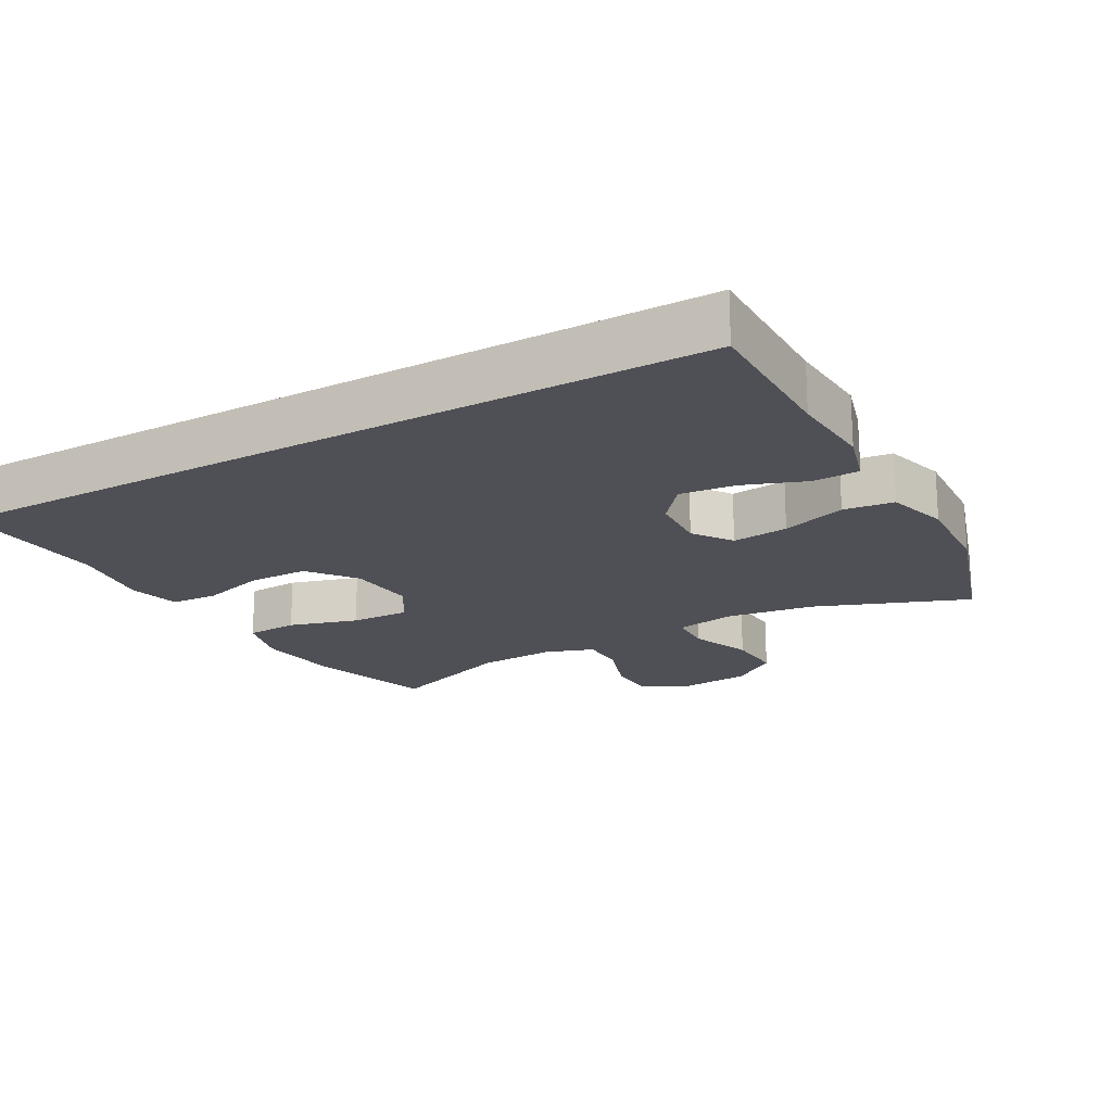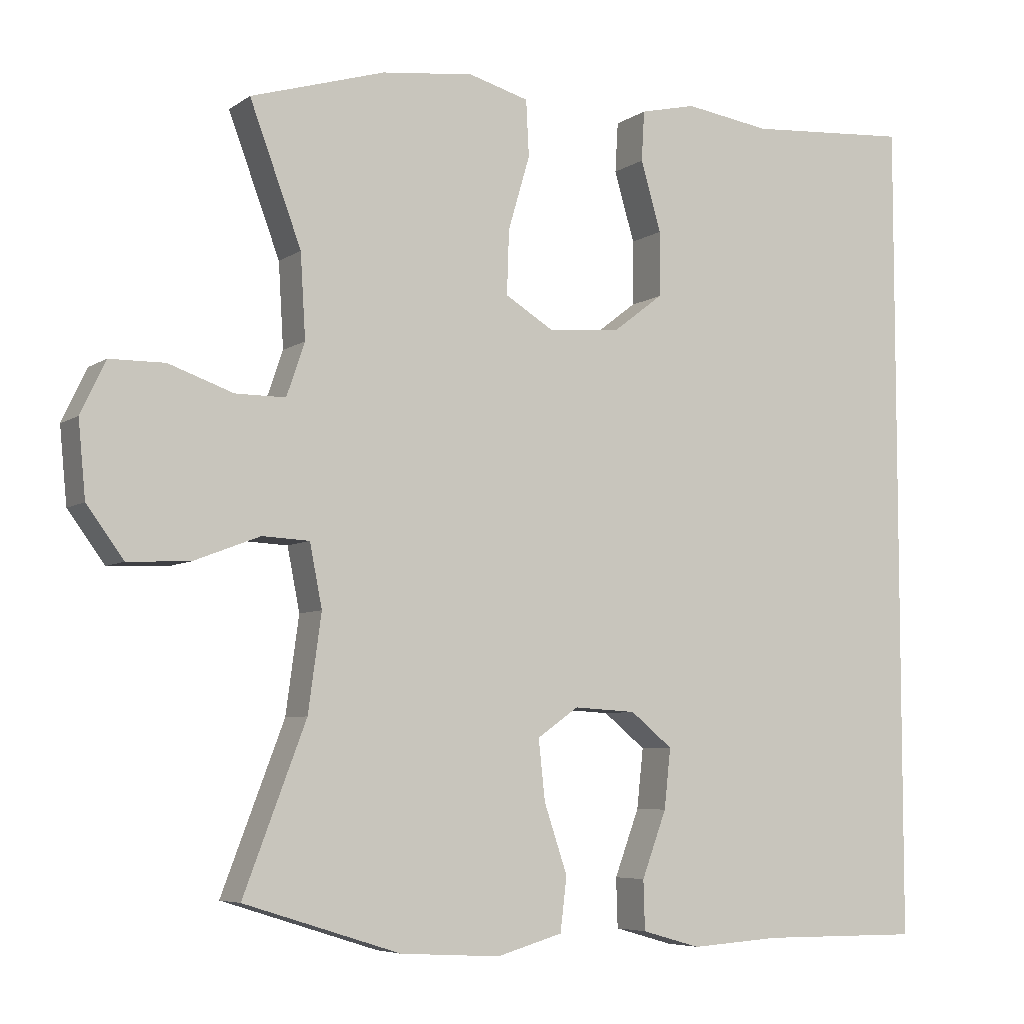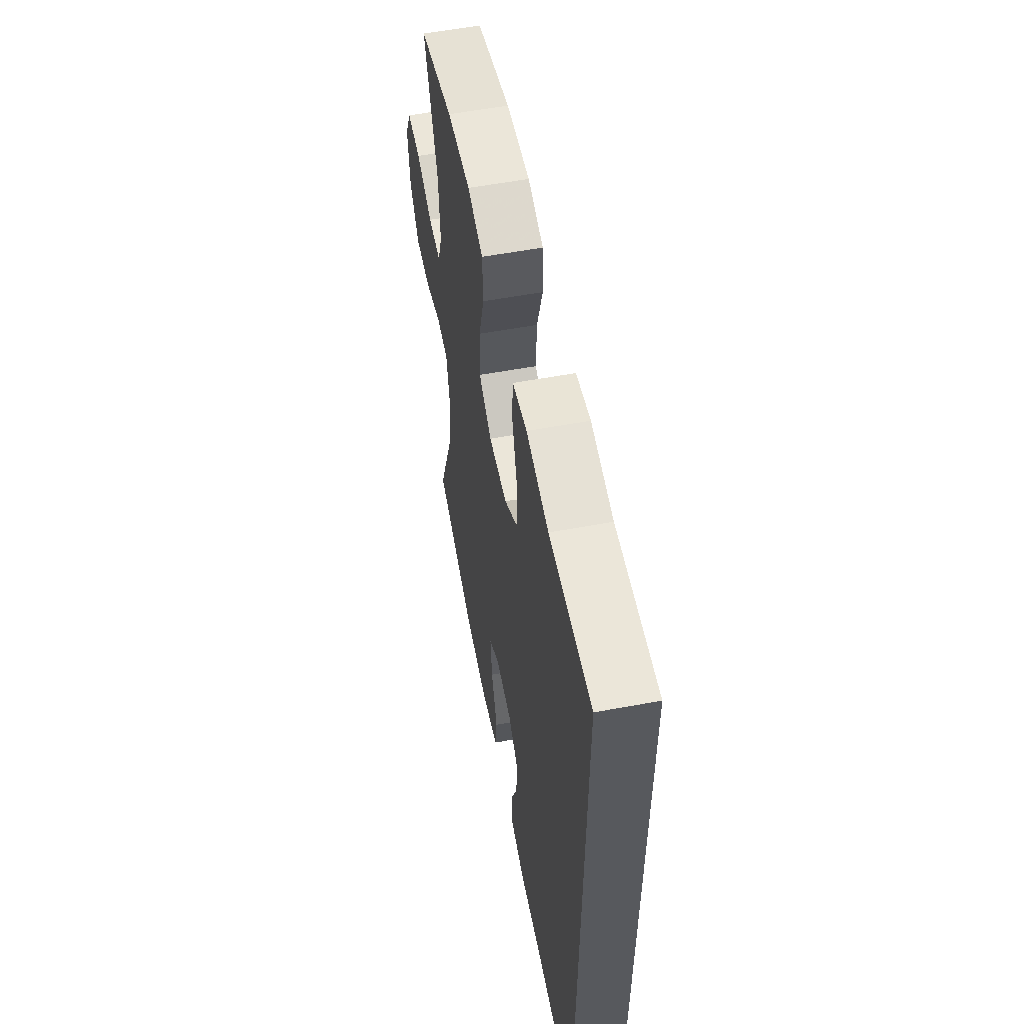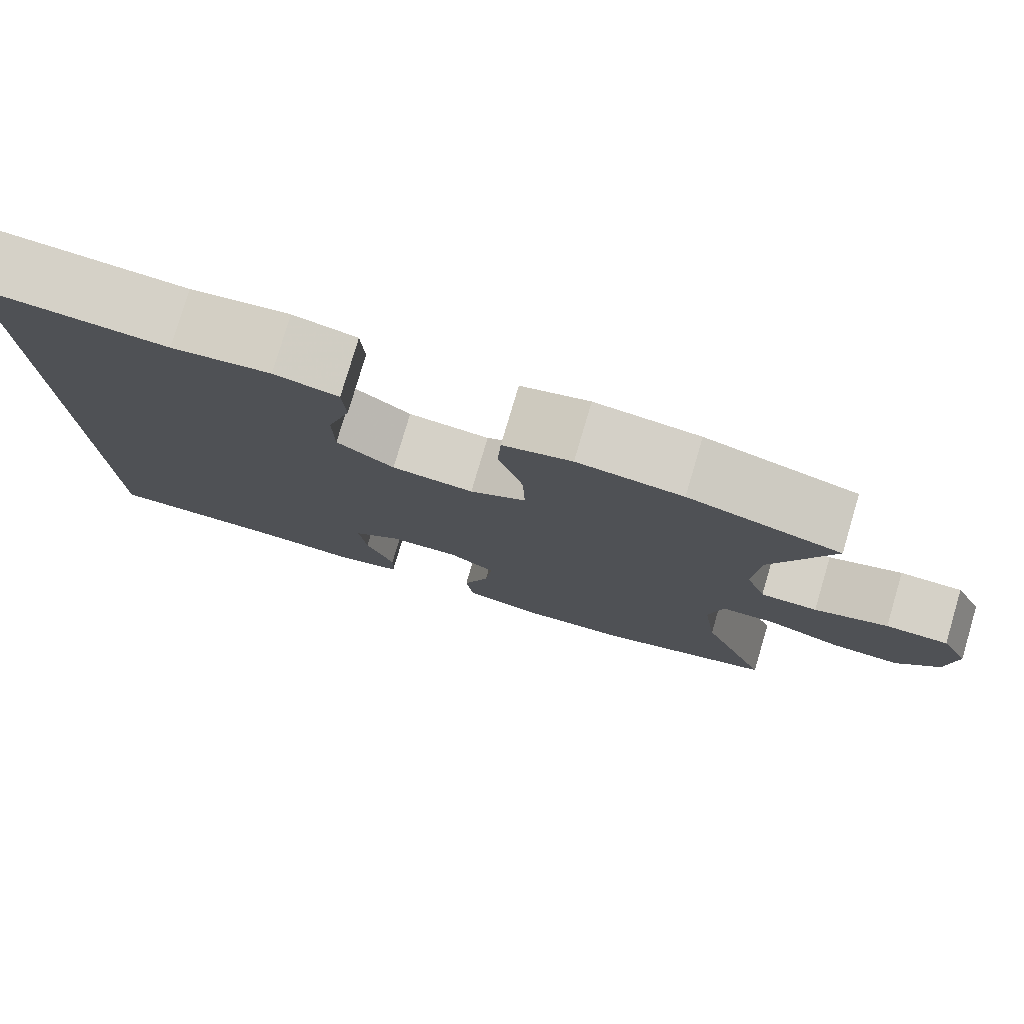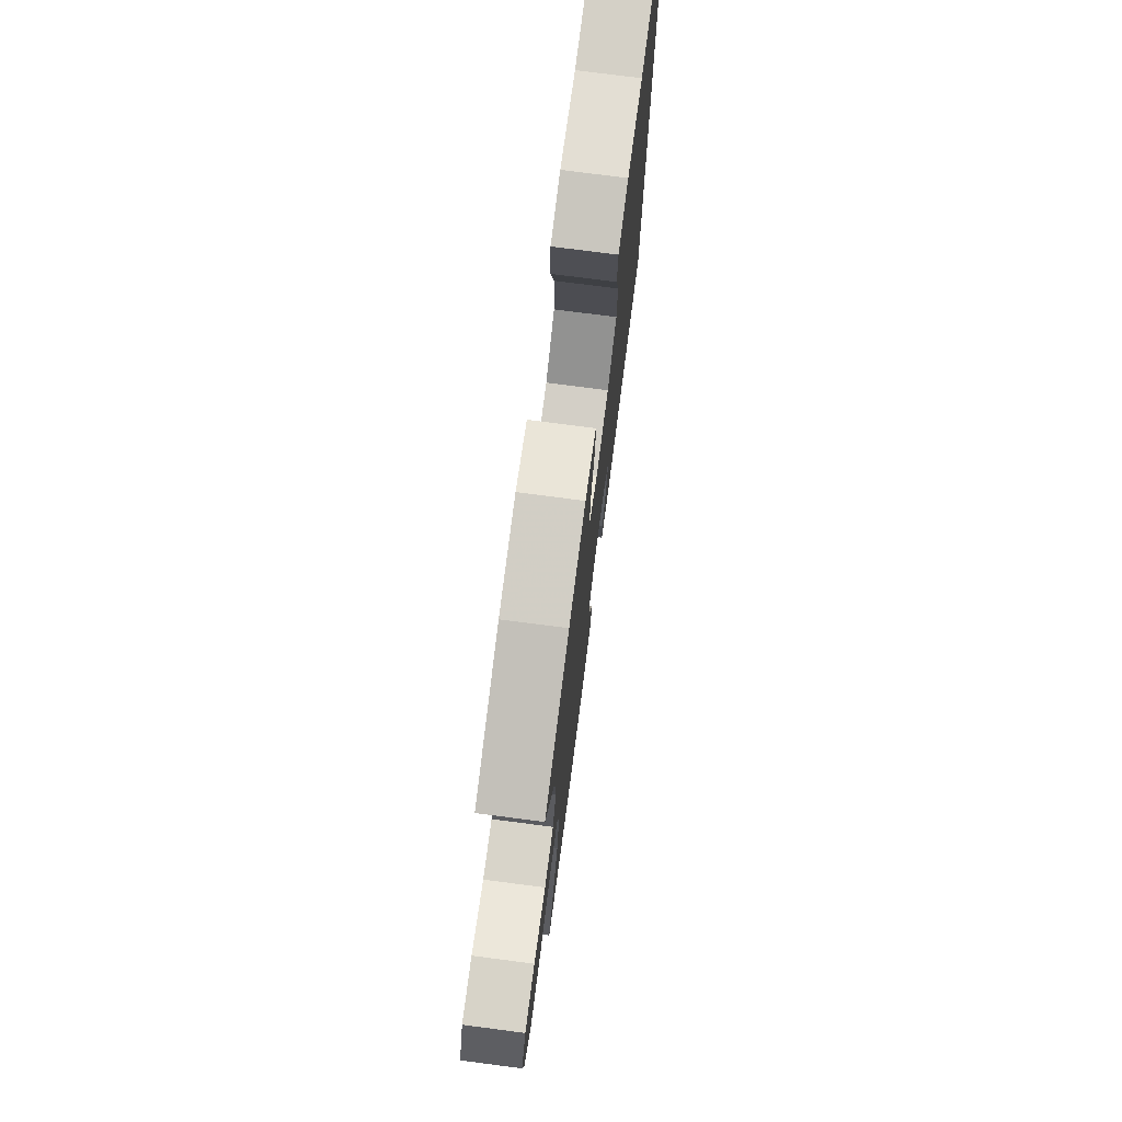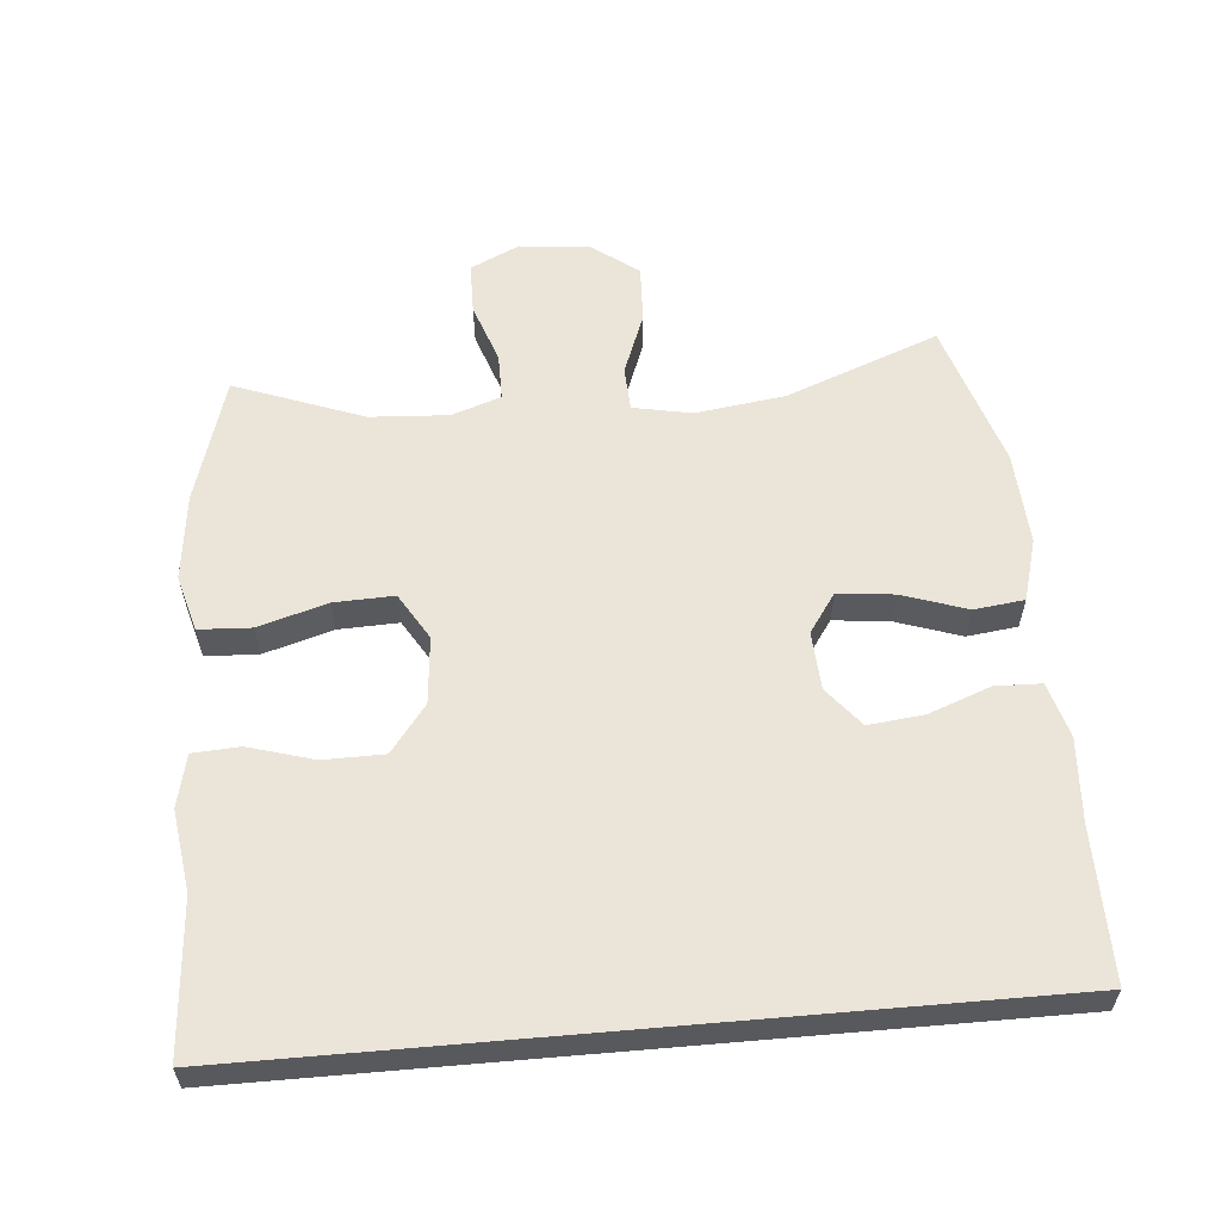
<metadata>
{"format":"obj","ext":"obj","renderer":"f3d","projection":"perspective","resolution":1024,"background":"white","views":[{"elev":-19.4,"azim":119.4,"up":"+Y"},{"elev":-6.1,"azim":-28.5,"up":"+Z"},{"elev":57.4,"azim":79.1,"up":"+Z"},{"elev":78.9,"azim":-163.5,"up":"+Z"},{"elev":75.7,"azim":-82.6,"up":"+Z"},{"elev":58.9,"azim":85.0,"up":"+Y"}]}
</metadata>
<code>
v 0.5 0.07 0.574
v 0.5 0.07 -0.568
v 0.278 0.07 -0.566
v 0.154 0.07 -0.574
v 0.073 0.07 -0.551
v 0.071 0.07 -0.483
v 0.105 0.07 -0.392
v 0.114 0.07 -0.31
v 0.056 0.07 -0.263
v -0.03 0.07 -0.258
v -0.087 0.07 -0.298
v -0.078 0.07 -0.381
v -0.046 0.07 -0.476
v -0.055 0.07 -0.55
v -0.146 0.07 -0.576
v -0.284 0.07 -0.568
v -0.5 0.07 -0.5
v -0.414 0.07 -0.274
v -0.396 0.07 -0.142
v -0.413 0.07 -0.056
v -0.478 0.07 -0.053
v -0.569 0.07 -0.088
v -0.654 0.07 -0.092
v -0.705 0.07 -0.023
v -0.715 0.07 0.08
v -0.681 0.07 0.152
v -0.605 0.07 0.153
v -0.516 0.07 0.122
v -0.447 0.07 0.122
v -0.422 0.07 0.195
v -0.429 0.07 0.31
v -0.5 0.07 0.5
v -0.315 0.07 0.556
v -0.188 0.07 0.571
v -0.105 0.07 0.548
v -0.101 0.07 0.471
v -0.131 0.07 0.369
v -0.134 0.07 0.281
v -0.066 0.07 0.24
v 0.033 0.07 0.249
v 0.102 0.07 0.302
v 0.103 0.07 0.391
v 0.075 0.07 0.487
v 0.079 0.07 0.556
v 0.156 0.07 0.574
v 0.275 0.07 0.557
v 0.5 0 0.574
v 0.5 0 -0.568
v 0.278 0 -0.566
v 0.154 0 -0.574
v 0.073 0 -0.551
v 0.071 0 -0.483
v 0.105 0 -0.392
v 0.114 0 -0.31
v 0.056 0 -0.263
v -0.03 0 -0.258
v -0.087 0 -0.298
v -0.078 0 -0.381
v -0.046 0 -0.476
v -0.055 0 -0.55
v -0.146 0 -0.576
v -0.284 0 -0.568
v -0.5 0 -0.5
v -0.414 0 -0.274
v -0.396 0 -0.142
v -0.413 0 -0.056
v -0.478 0 -0.053
v -0.569 0 -0.088
v -0.654 0 -0.092
v -0.705 0 -0.023
v -0.715 0 0.08
v -0.681 0 0.152
v -0.605 0 0.153
v -0.516 0 0.122
v -0.447 0 0.122
v -0.422 0 0.195
v -0.429 0 0.31
v -0.5 0 0.5
v -0.315 0 0.556
v -0.188 0 0.571
v -0.105 0 0.548
v -0.101 0 0.471
v -0.131 0 0.369
v -0.134 0 0.281
v -0.066 0 0.24
v 0.033 0 0.249
v 0.102 0 0.302
v 0.103 0 0.391
v 0.075 0 0.487
v 0.079 0 0.556
v 0.156 0 0.574
v 0.275 0 0.557
f 43 44 45 46
f 42 43 46 1
f 41 42 1 2
f 40 41 2 3
f 39 40 3
f 38 39 3
f 34 35 36 37
f 34 37 38
f 31 32 33 34
f 30 31 34 38
f 29 30 38
f 25 26 27 28
f 25 28 29
f 24 25 29
f 21 22 23 24
f 20 21 24 29
f 19 20 29 38
f 15 16 17 18
f 12 13 14 15
f 11 12 15 18
f 10 11 18 19
f 4 5 6 7
f 4 7 8
f 3 4 8
f 38 3 8
f 9 10 19 38
f 8 9 38
f 92 91 90 89
f 47 92 89 88
f 48 47 88 87
f 49 48 87 86
f 49 86 85
f 49 85 84
f 83 82 81 80
f 84 83 80
f 80 79 78 77
f 84 80 77 76
f 84 76 75
f 74 73 72 71
f 75 74 71
f 75 71 70
f 70 69 68 67
f 75 70 67 66
f 84 75 66 65
f 64 63 62 61
f 61 60 59 58
f 64 61 58 57
f 65 64 57 56
f 53 52 51 50
f 54 53 50
f 54 50 49
f 54 49 84
f 84 65 56 55
f 84 55 54
f 1 47 48 2
f 2 48 49 3
f 3 49 50 4
f 4 50 51 5
f 5 51 52 6
f 6 52 53 7
f 7 53 54 8
f 8 54 55 9
f 9 55 56 10
f 10 56 57 11
f 11 57 58 12
f 12 58 59 13
f 13 59 60 14
f 14 60 61 15
f 15 61 62 16
f 16 62 63 17
f 17 63 64 18
f 18 64 65 19
f 19 65 66 20
f 20 66 67 21
f 21 67 68 22
f 22 68 69 23
f 23 69 70 24
f 24 70 71 25
f 25 71 72 26
f 26 72 73 27
f 27 73 74 28
f 28 74 75 29
f 29 75 76 30
f 30 76 77 31
f 31 77 78 32
f 32 78 79 33
f 33 79 80 34
f 34 80 81 35
f 35 81 82 36
f 36 82 83 37
f 37 83 84 38
f 38 84 85 39
f 39 85 86 40
f 40 86 87 41
f 41 87 88 42
f 42 88 89 43
f 43 89 90 44
f 44 90 91 45
f 45 91 92 46
f 46 92 47 1

</code>
